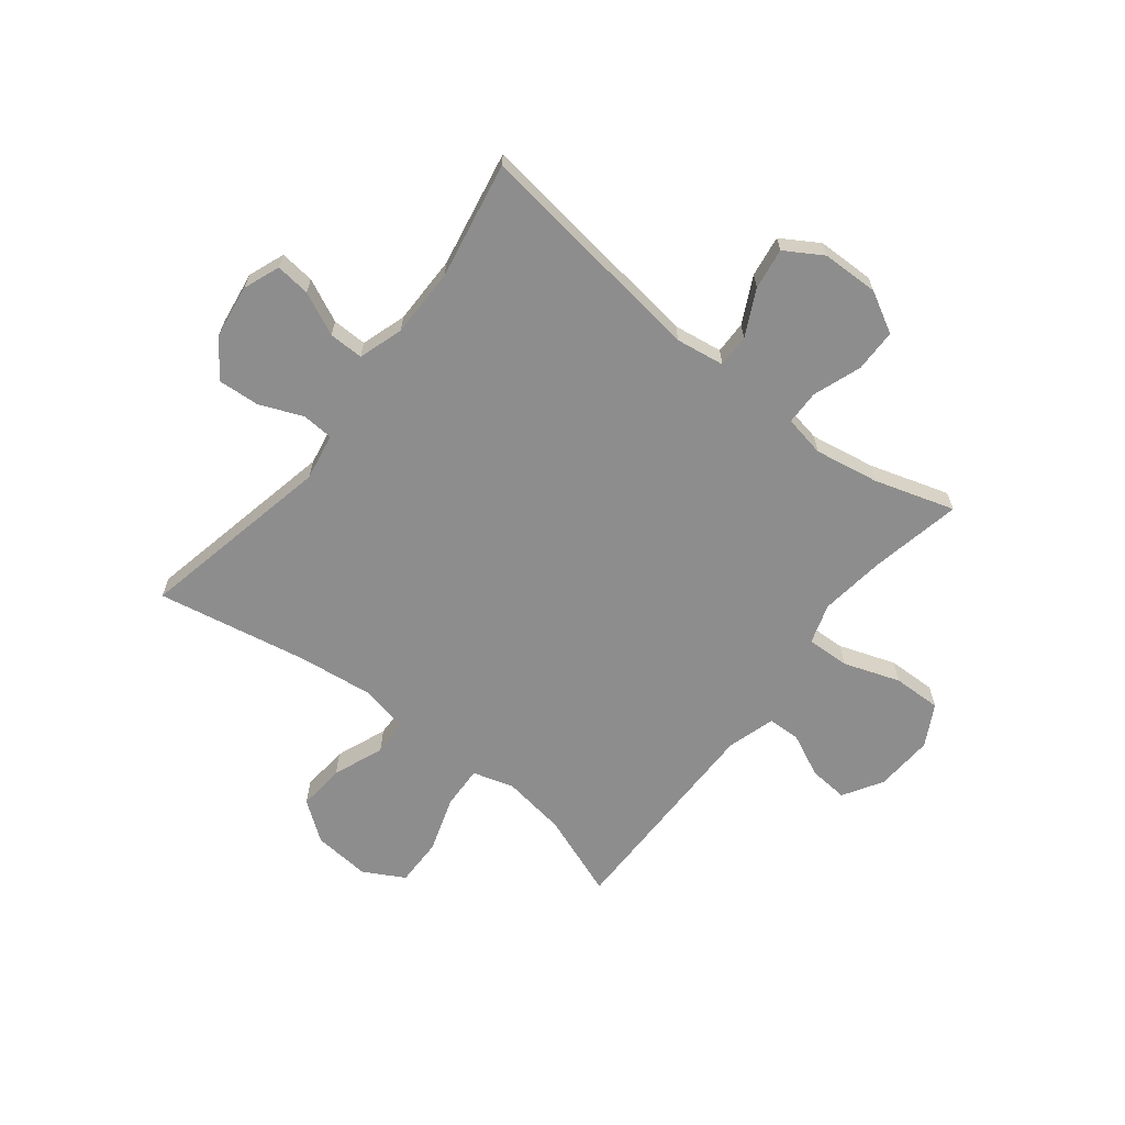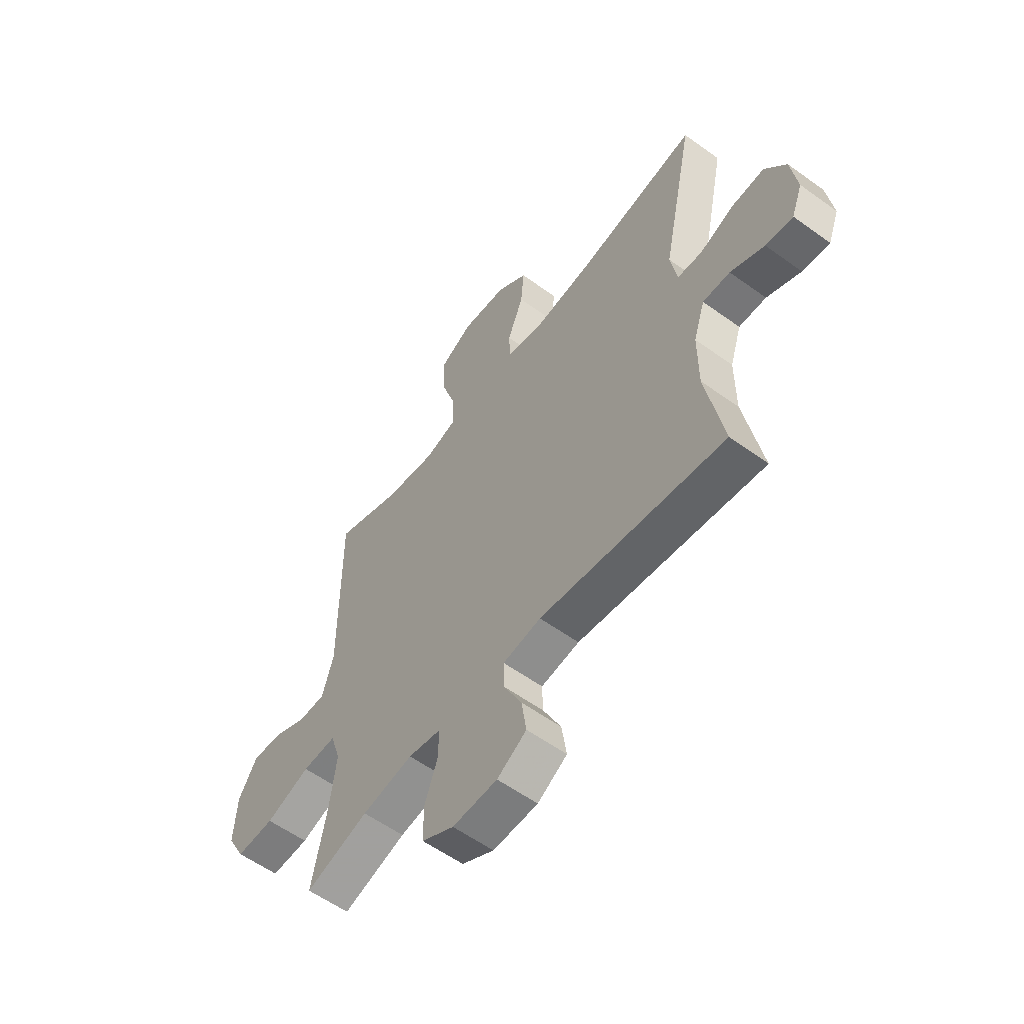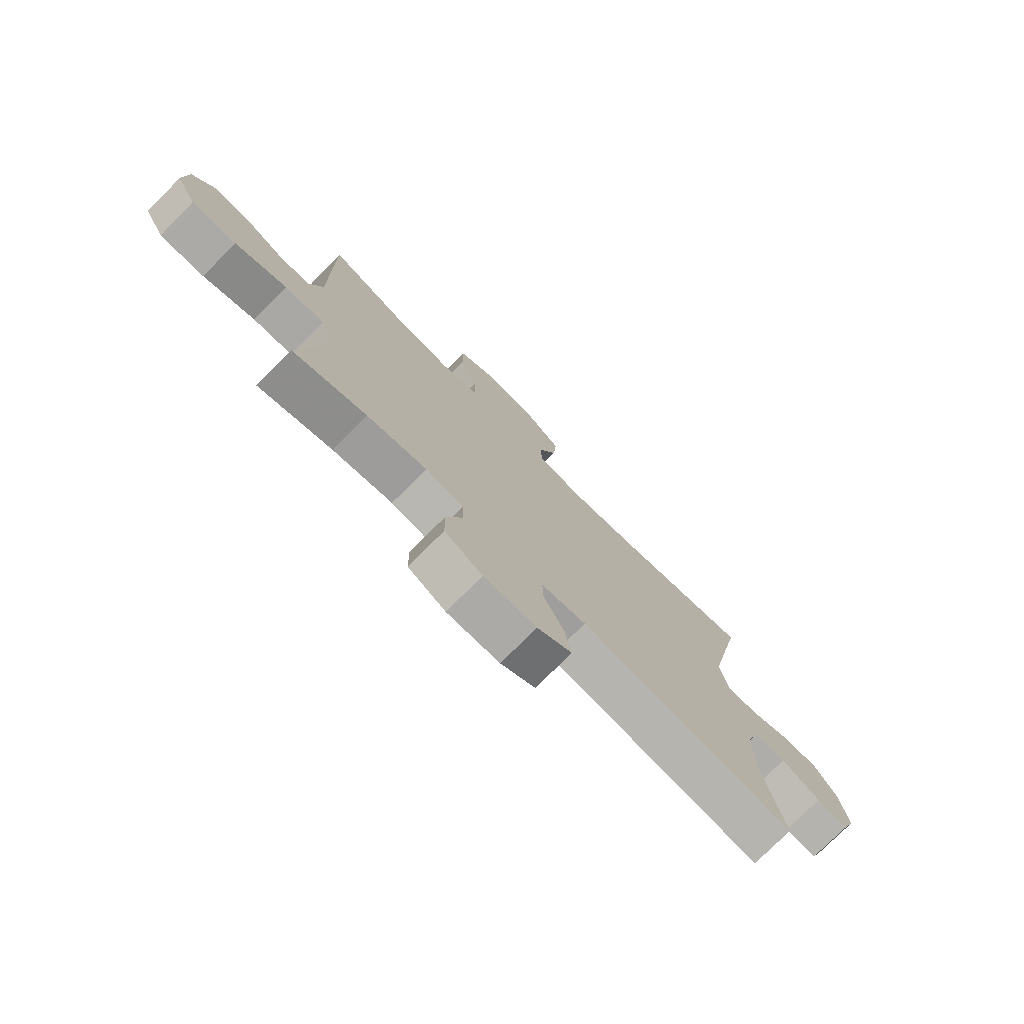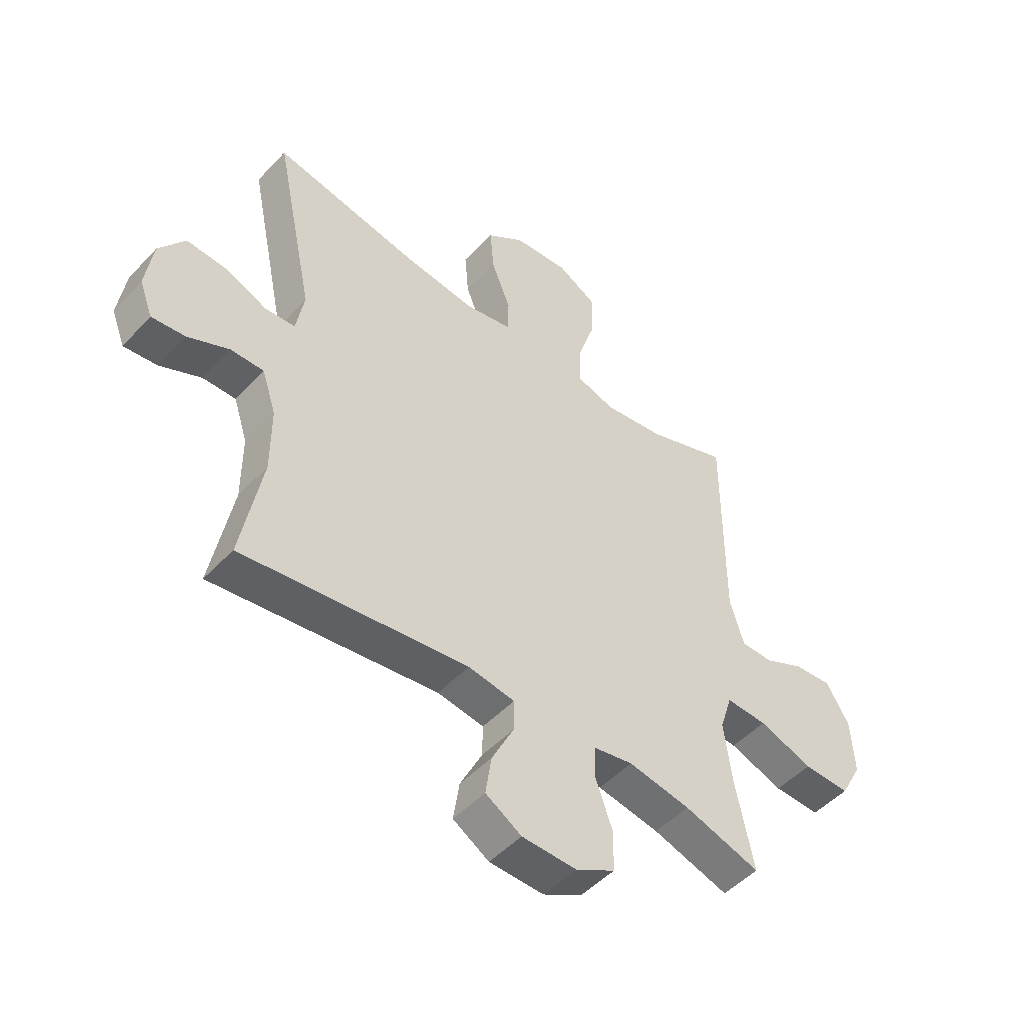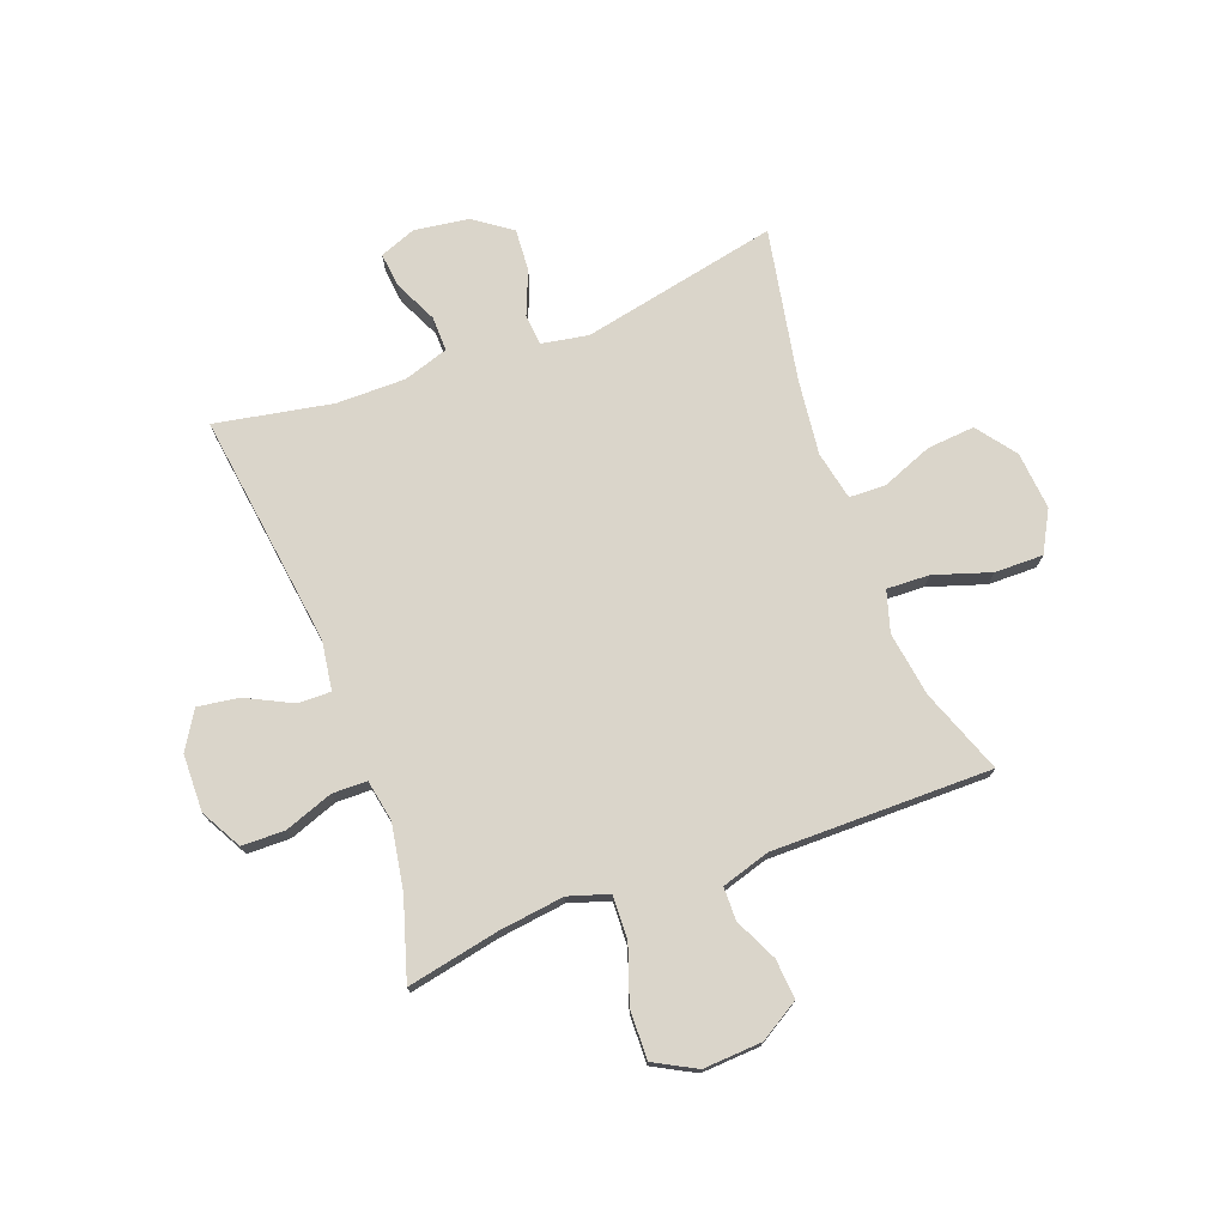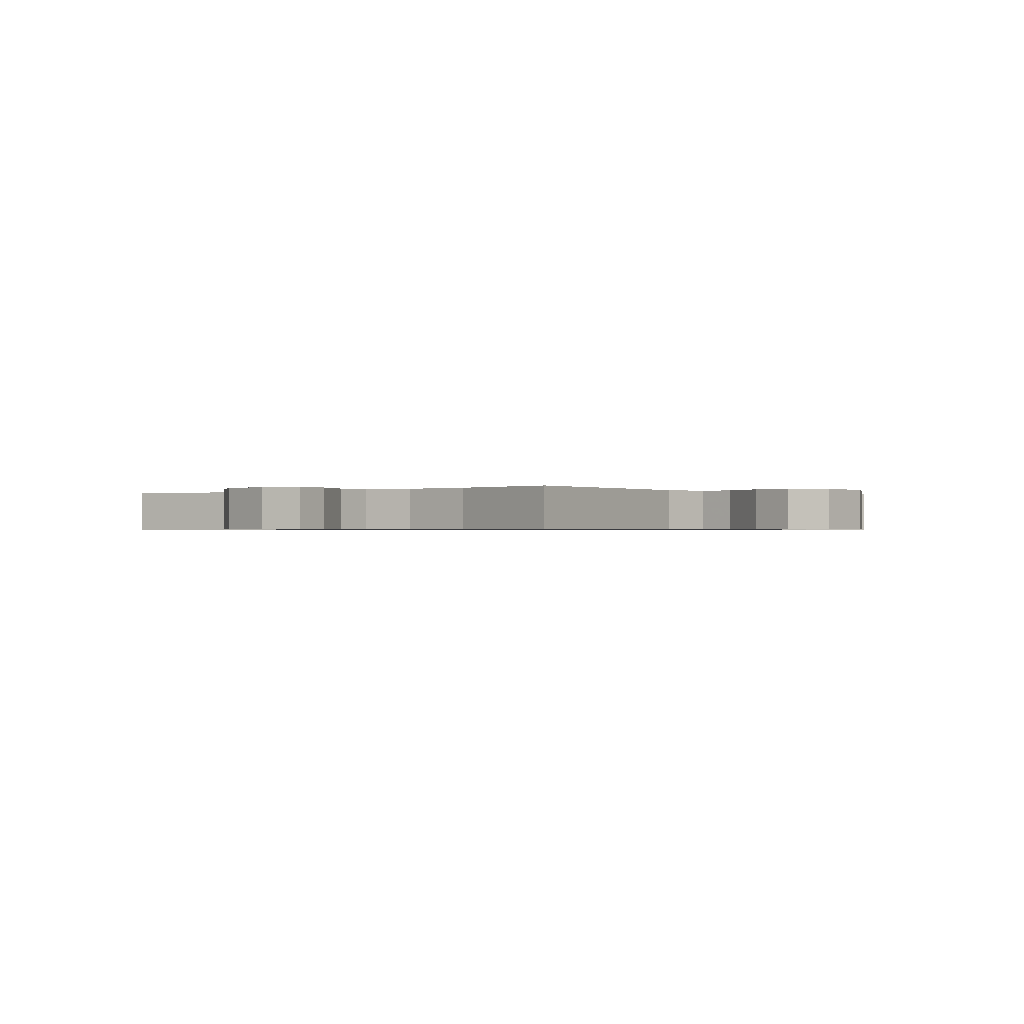
<metadata>
{"format":"obj","ext":"obj","renderer":"f3d","projection":"perspective","resolution":1024,"background":"white","views":[{"elev":-64.7,"azim":141.9,"up":"+Y"},{"elev":-57.7,"azim":53.1,"up":"+Z"},{"elev":-76.6,"azim":-44.9,"up":"+Z"},{"elev":-49.4,"azim":139.0,"up":"+Z"},{"elev":74.3,"azim":-110.5,"up":"+Y"},{"elev":-0.6,"azim":130.2,"up":"+Y"}]}
</metadata>
<code>
v 0.5 0.07 -0.5
v 0.08 0.07 -0.444
v -0.007 0.07 -0.457
v -0.006 0.07 -0.516
v 0.035 0.07 -0.598
v 0.046 0.07 -0.672
v -0.021 0.07 -0.713
v -0.123 0.07 -0.715
v -0.196 0.07 -0.675
v -0.197 0.07 -0.598
v -0.166 0.07 -0.512
v -0.167 0.07 -0.45
v -0.241 0.07 -0.436
v -0.357 0.07 -0.456
v -0.5 0.07 -0.5
v -0.467 0.07 -0.336
v -0.452 0.07 -0.219
v -0.475 0.07 -0.147
v -0.552 0.07 -0.15
v -0.653 0.07 -0.185
v -0.74 0.07 -0.187
v -0.78 0.07 -0.113
v -0.774 0.07 -0.008
v -0.731 0.07 0.063
v -0.66 0.07 0.057
v -0.584 0.07 0.021
v -0.525 0.07 0.022
v -0.499 0.07 0.108
v -0.5 0.07 0.5
v -0.349 0.07 0.444
v -0.234 0.07 0.427
v -0.161 0.07 0.449
v -0.164 0.07 0.525
v -0.197 0.07 0.626
v -0.198 0.07 0.713
v -0.125 0.07 0.753
v -0.022 0.07 0.744
v 0.048 0.07 0.692
v 0.041 0.07 0.607
v 0.005 0.07 0.516
v 0.007 0.07 0.451
v 0.094 0.07 0.433
v 0.229 0.07 0.449
v 0.5 0.07 0.5
v 0.427 0.07 0.149
v 0.442 0.07 0.065
v 0.498 0.07 0.061
v 0.576 0.07 0.093
v 0.651 0.07 0.098
v 0.699 0.07 0.031
v 0.713 0.07 -0.066
v 0.688 0.07 -0.131
v 0.626 0.07 -0.124
v 0.549 0.07 -0.088
v 0.487 0.07 -0.087
v 0.461 0.07 -0.167
v 0.461 0.07 -0.291
v 0.5 0 -0.5
v 0.08 0 -0.444
v -0.007 0 -0.457
v -0.006 0 -0.516
v 0.035 0 -0.598
v 0.046 0 -0.672
v -0.021 0 -0.713
v -0.123 0 -0.715
v -0.196 0 -0.675
v -0.197 0 -0.598
v -0.166 0 -0.512
v -0.167 0 -0.45
v -0.241 0 -0.436
v -0.357 0 -0.456
v -0.5 0 -0.5
v -0.467 0 -0.336
v -0.452 0 -0.219
v -0.475 0 -0.147
v -0.552 0 -0.15
v -0.653 0 -0.185
v -0.74 0 -0.187
v -0.78 0 -0.113
v -0.774 0 -0.008
v -0.731 0 0.063
v -0.66 0 0.057
v -0.584 0 0.021
v -0.525 0 0.022
v -0.499 0 0.108
v -0.5 0 0.5
v -0.349 0 0.444
v -0.234 0 0.427
v -0.161 0 0.449
v -0.164 0 0.525
v -0.197 0 0.626
v -0.198 0 0.713
v -0.125 0 0.753
v -0.022 0 0.744
v 0.048 0 0.692
v 0.041 0 0.607
v 0.005 0 0.516
v 0.007 0 0.451
v 0.094 0 0.433
v 0.229 0 0.449
v 0.5 0 0.5
v 0.427 0 0.149
v 0.442 0 0.065
v 0.498 0 0.061
v 0.576 0 0.093
v 0.651 0 0.098
v 0.699 0 0.031
v 0.713 0 -0.066
v 0.688 0 -0.131
v 0.626 0 -0.124
v 0.549 0 -0.088
v 0.487 0 -0.087
v 0.461 0 -0.167
v 0.461 0 -0.291
f 51 52 53 54
f 51 54 55
f 50 51 55
f 47 48 49 50
f 46 47 50 55
f 43 44 45
f 42 43 45 46
f 41 42 46 55
f 37 38 39 40
f 37 40 41
f 36 37 41
f 33 34 35 36
f 32 33 36 41
f 31 32 41 55
f 28 29 30
f 27 28 30 31
f 23 24 25 26
f 23 26 27
f 22 23 27
f 19 20 21 22
f 18 19 22 27
f 17 18 27 31
f 14 15 16
f 13 14 16 17
f 12 13 17 31
f 8 9 10 11
f 8 11 12
f 4 5 6 7
f 3 4 7 8
f 57 1 2
f 56 57 2 3
f 31 55 56 3
f 3 8 12 31
f 111 110 109 108
f 112 111 108
f 112 108 107
f 107 106 105 104
f 112 107 104 103
f 102 101 100
f 103 102 100 99
f 112 103 99 98
f 97 96 95 94
f 98 97 94
f 98 94 93
f 93 92 91 90
f 98 93 90 89
f 112 98 89 88
f 87 86 85
f 88 87 85 84
f 83 82 81 80
f 84 83 80
f 84 80 79
f 79 78 77 76
f 84 79 76 75
f 88 84 75 74
f 73 72 71
f 74 73 71 70
f 88 74 70 69
f 68 67 66 65
f 69 68 65
f 64 63 62 61
f 65 64 61 60
f 59 58 114
f 60 59 114 113
f 60 113 112 88
f 88 69 65 60
f 1 58 59 2
f 2 59 60 3
f 3 60 61 4
f 4 61 62 5
f 5 62 63 6
f 6 63 64 7
f 7 64 65 8
f 8 65 66 9
f 9 66 67 10
f 10 67 68 11
f 11 68 69 12
f 12 69 70 13
f 13 70 71 14
f 14 71 72 15
f 15 72 73 16
f 16 73 74 17
f 17 74 75 18
f 18 75 76 19
f 19 76 77 20
f 20 77 78 21
f 21 78 79 22
f 22 79 80 23
f 23 80 81 24
f 24 81 82 25
f 25 82 83 26
f 26 83 84 27
f 27 84 85 28
f 28 85 86 29
f 29 86 87 30
f 30 87 88 31
f 31 88 89 32
f 32 89 90 33
f 33 90 91 34
f 34 91 92 35
f 35 92 93 36
f 36 93 94 37
f 37 94 95 38
f 38 95 96 39
f 39 96 97 40
f 40 97 98 41
f 41 98 99 42
f 42 99 100 43
f 43 100 101 44
f 44 101 102 45
f 45 102 103 46
f 46 103 104 47
f 47 104 105 48
f 48 105 106 49
f 49 106 107 50
f 50 107 108 51
f 51 108 109 52
f 52 109 110 53
f 53 110 111 54
f 54 111 112 55
f 55 112 113 56
f 56 113 114 57
f 57 114 58 1

</code>
